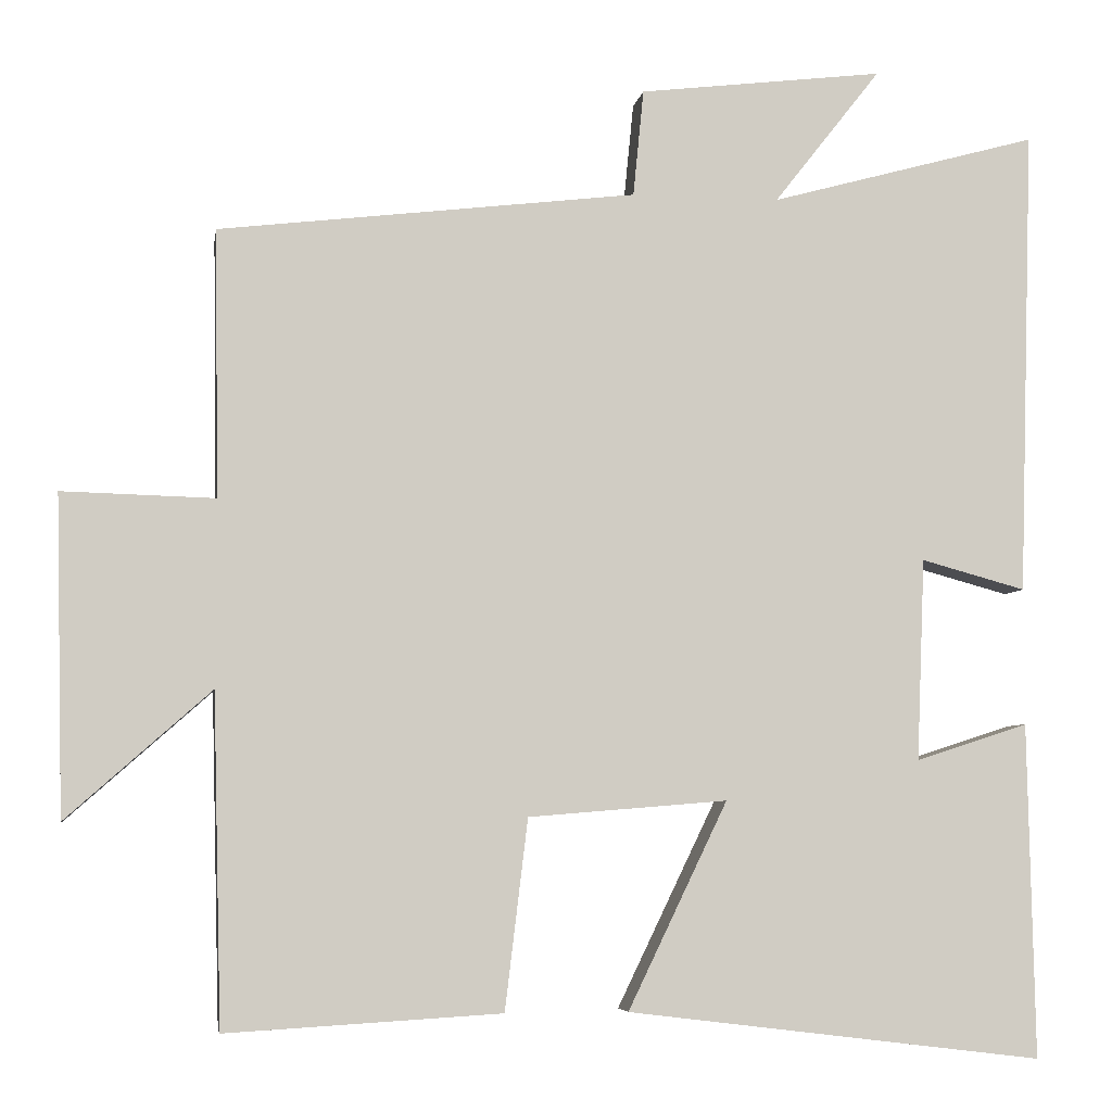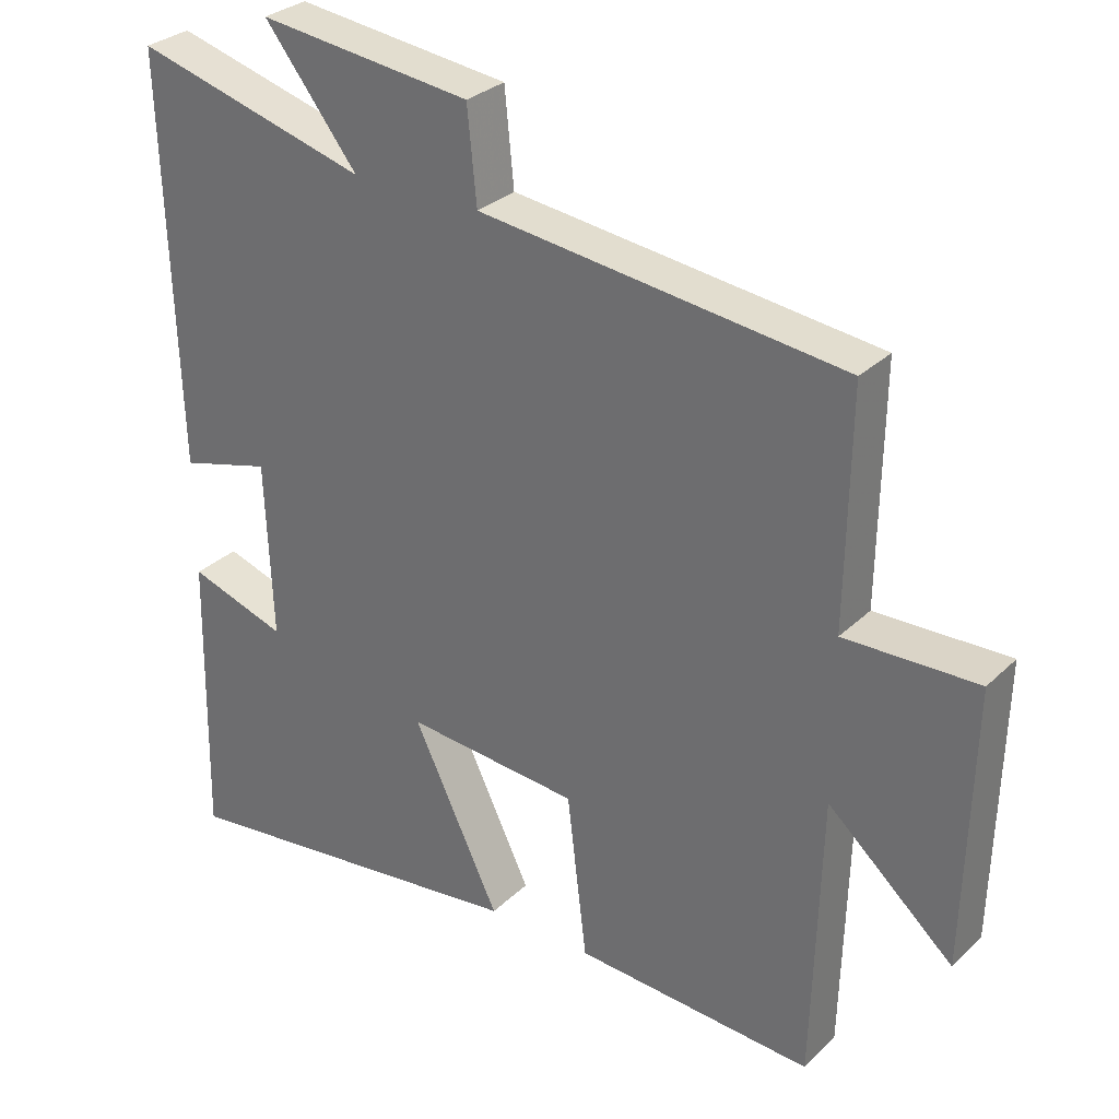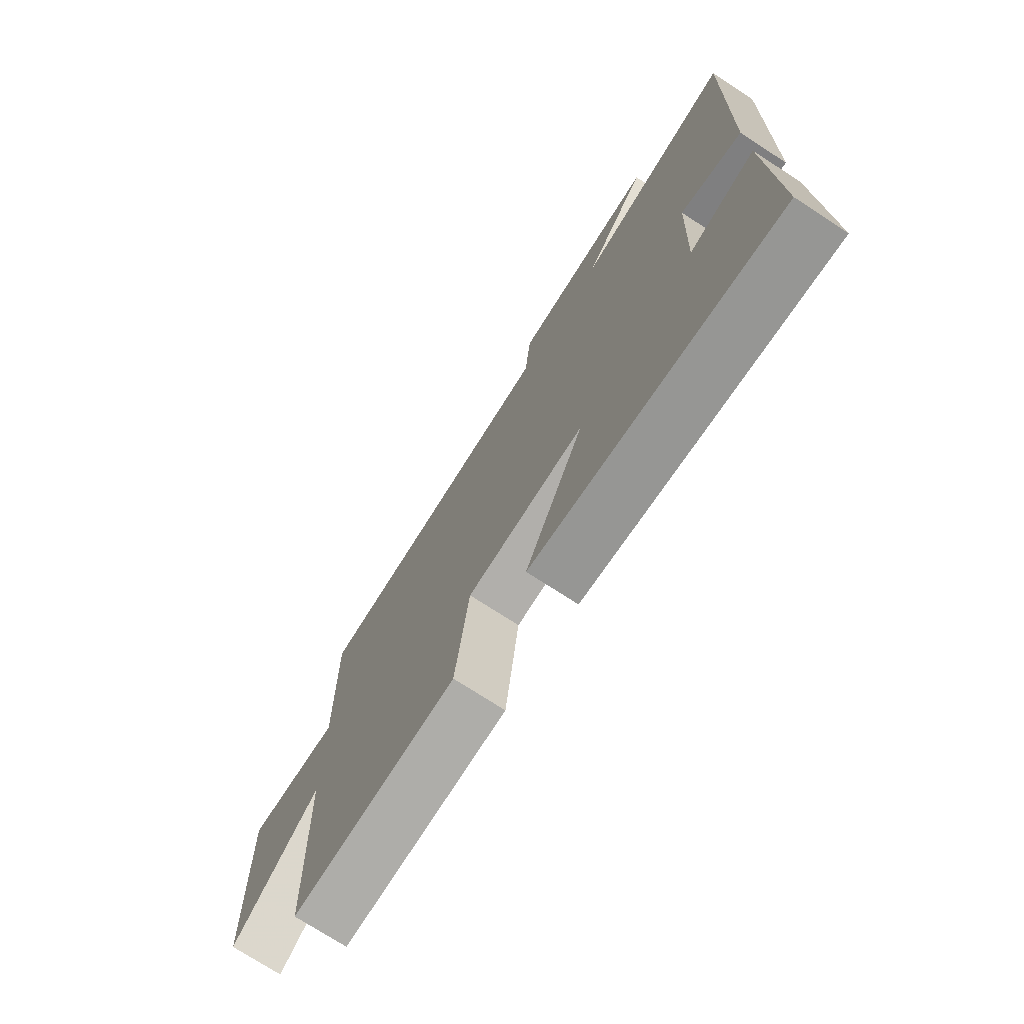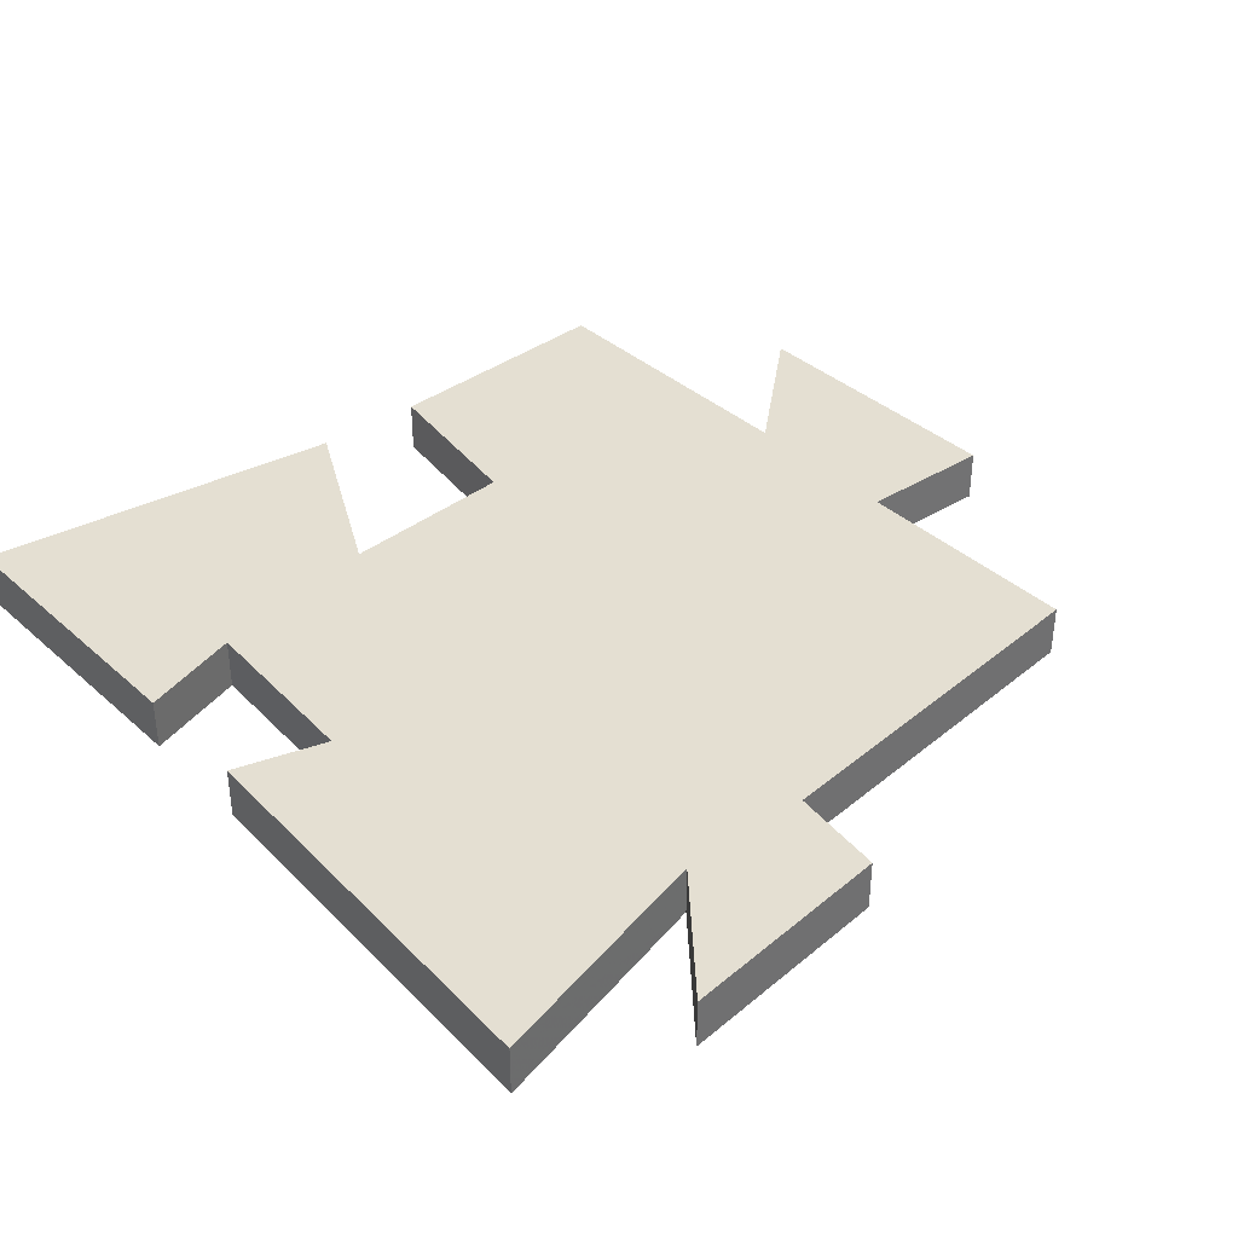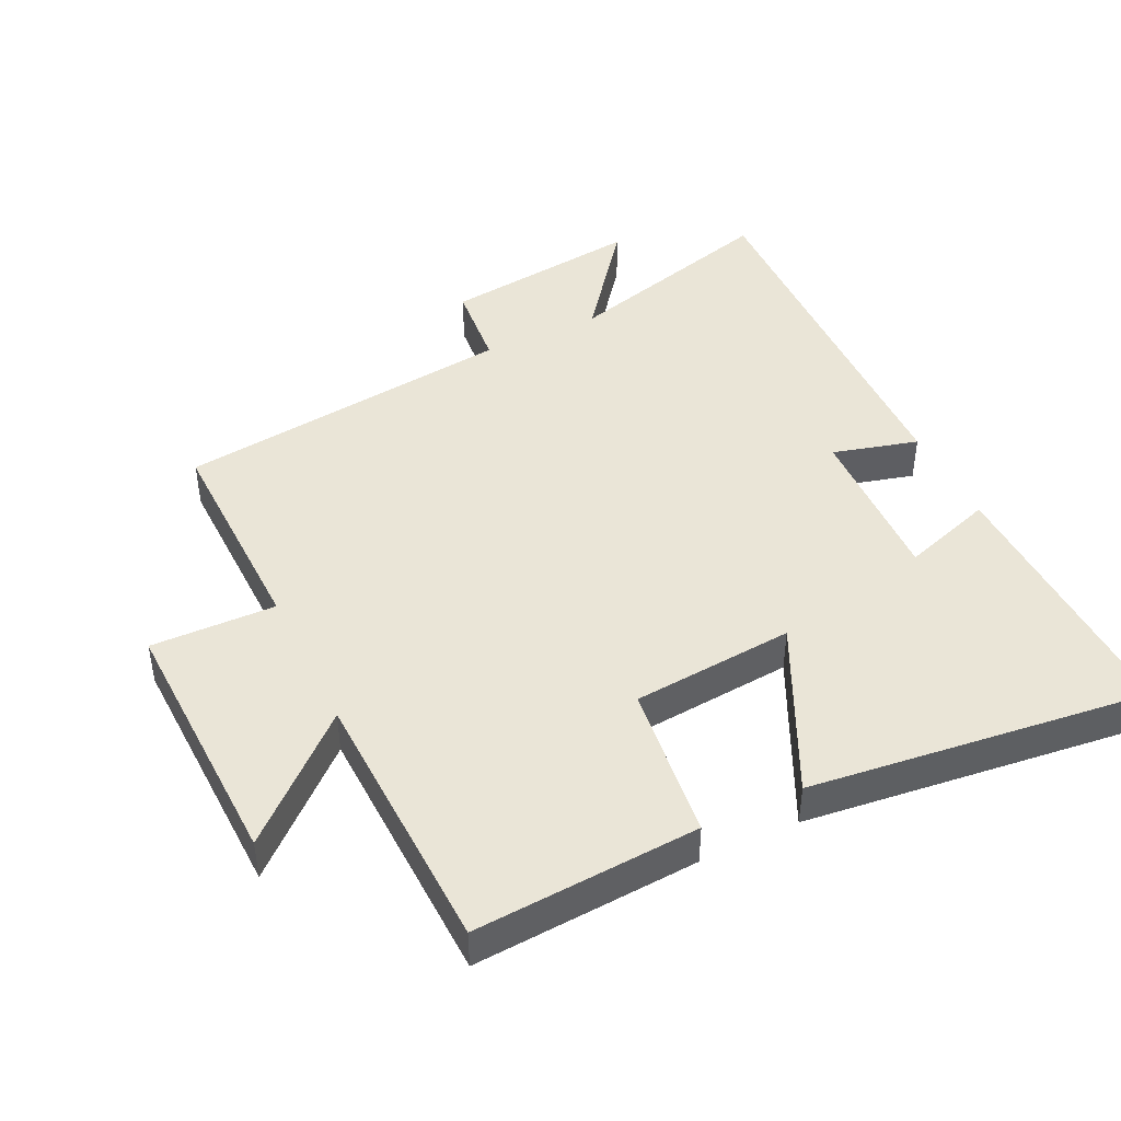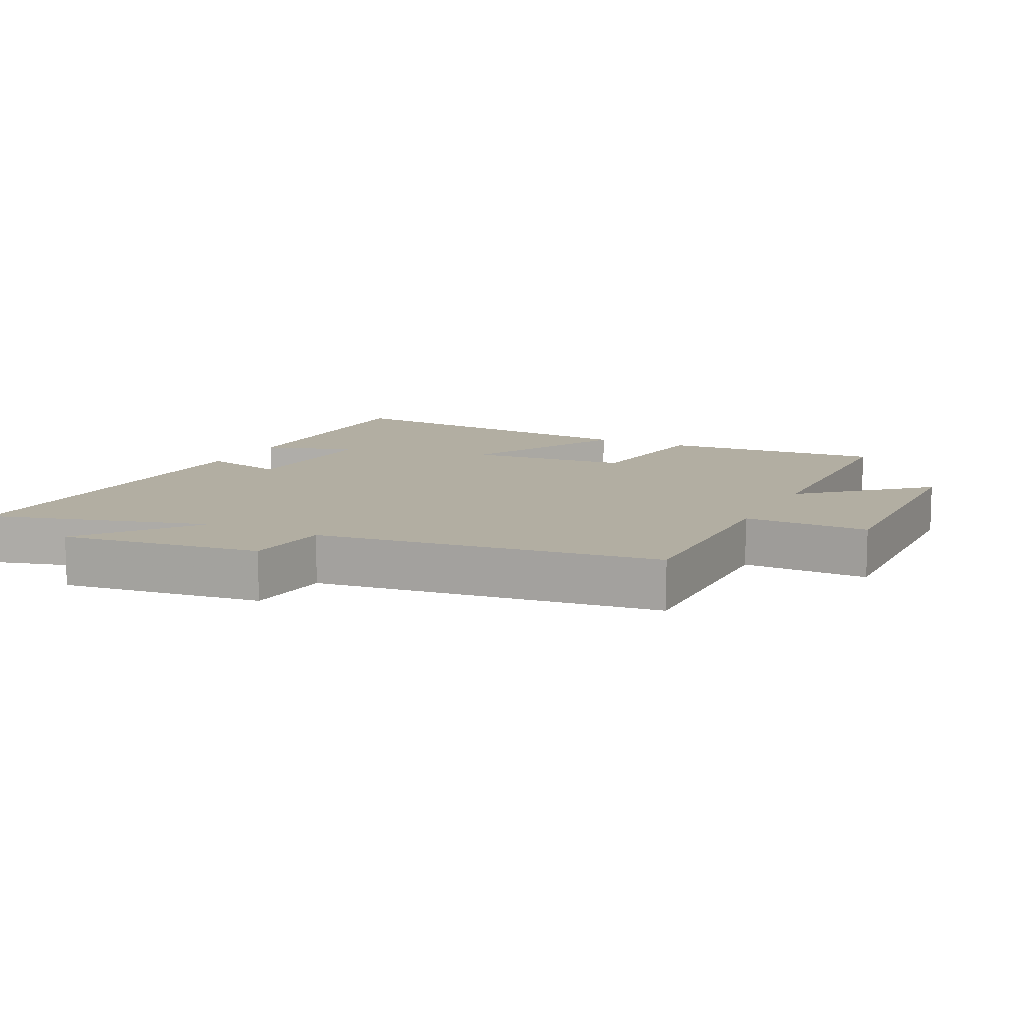
<metadata>
{"format":"obj","ext":"obj","renderer":"f3d","projection":"perspective","resolution":1024,"background":"white","views":[{"elev":-5.7,"azim":171.1,"up":"+Z"},{"elev":30.1,"azim":36.5,"up":"+Z"},{"elev":-74.1,"azim":-123.0,"up":"+Z"},{"elev":37.2,"azim":-40.0,"up":"+Y"},{"elev":44.3,"azim":154.1,"up":"+Y"},{"elev":10.7,"azim":26.1,"up":"+Y"}]}
</metadata>
<code>
v -0.508 0.07 -0.562
v -0.5 0.07 -0.152
v -0.362 0.07 -0.197
v -0.372 0.07 0.051
v -0.5 0.07 0.016
v -0.518 0.07 0.59
v -0.189 0.07 0.5
v -0.32 0.07 0.667
v -0.02 0.07 0.631
v -0.007 0.07 0.5
v 0.505 0.07 0.439
v 0.5 0.07 0.112
v 0.687 0.07 0.117
v 0.677 0.07 -0.273
v 0.5 0.07 -0.116
v 0.489 0.07 -0.52
v 0.152 0.07 -0.5
v 0.124 0.07 -0.267
v -0.12 0.07 -0.247
v 0.002 0.07 -0.5
v -0.508 0 -0.562
v -0.5 0 -0.152
v -0.362 0 -0.197
v -0.372 0 0.051
v -0.5 0 0.016
v -0.518 0 0.59
v -0.189 0 0.5
v -0.32 0 0.667
v -0.02 0 0.631
v -0.007 0 0.5
v 0.505 0 0.439
v 0.5 0 0.112
v 0.687 0 0.117
v 0.677 0 -0.273
v 0.5 0 -0.116
v 0.489 0 -0.52
v 0.152 0 -0.5
v 0.124 0 -0.267
v -0.12 0 -0.247
v 0.002 0 -0.5
f 19 20 1
f 15 16 17 18
f 15 18 19
f 12 13 14 15
f 12 15 19
f 10 11 12 19
f 7 8 9 10
f 7 10 19
f 4 5 6 7
f 3 4 7 19
f 1 2 3
f 1 3 19
f 21 40 39
f 38 37 36 35
f 39 38 35
f 35 34 33 32
f 39 35 32
f 39 32 31 30
f 30 29 28 27
f 39 30 27
f 27 26 25 24
f 39 27 24 23
f 23 22 21
f 39 23 21
f 1 21 22 2
f 2 22 23 3
f 3 23 24 4
f 4 24 25 5
f 5 25 26 6
f 6 26 27 7
f 7 27 28 8
f 8 28 29 9
f 9 29 30 10
f 10 30 31 11
f 11 31 32 12
f 12 32 33 13
f 13 33 34 14
f 14 34 35 15
f 15 35 36 16
f 16 36 37 17
f 17 37 38 18
f 18 38 39 19
f 19 39 40 20
f 20 40 21 1

</code>
